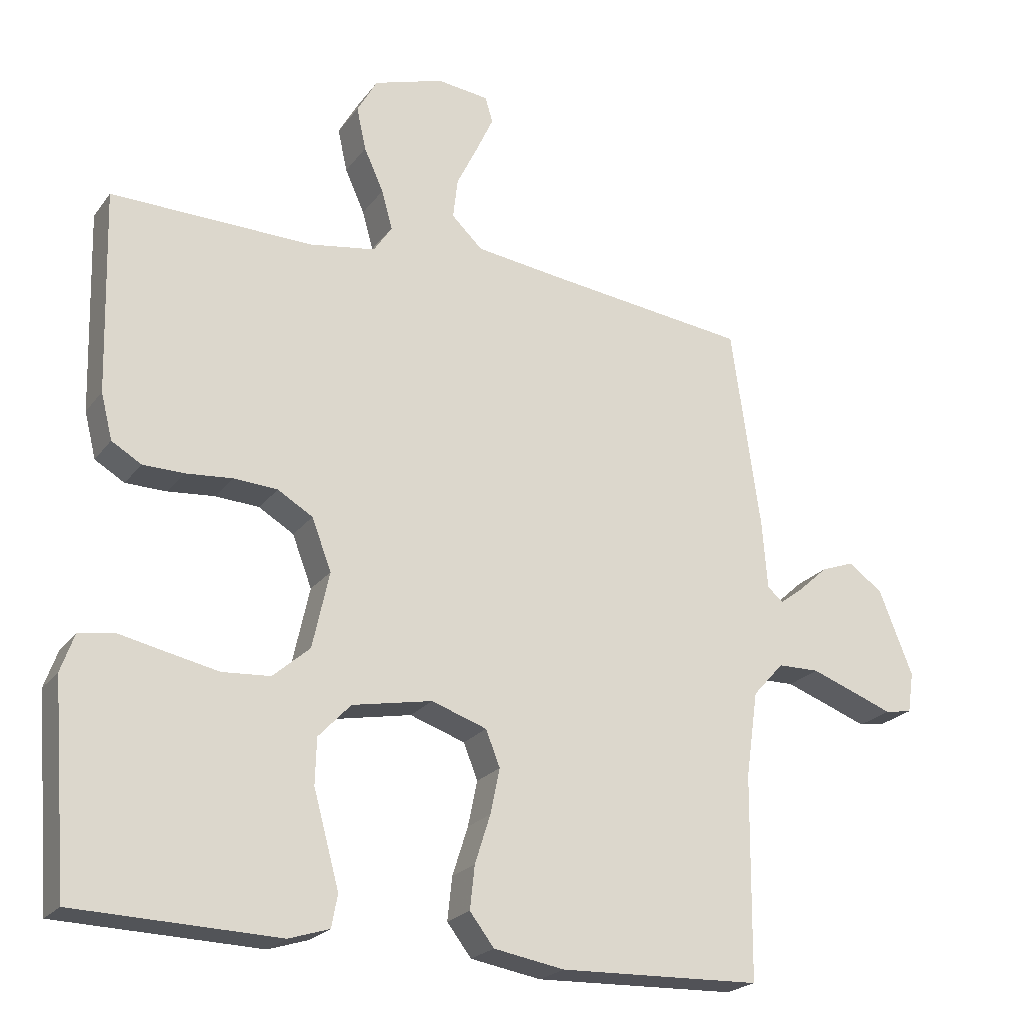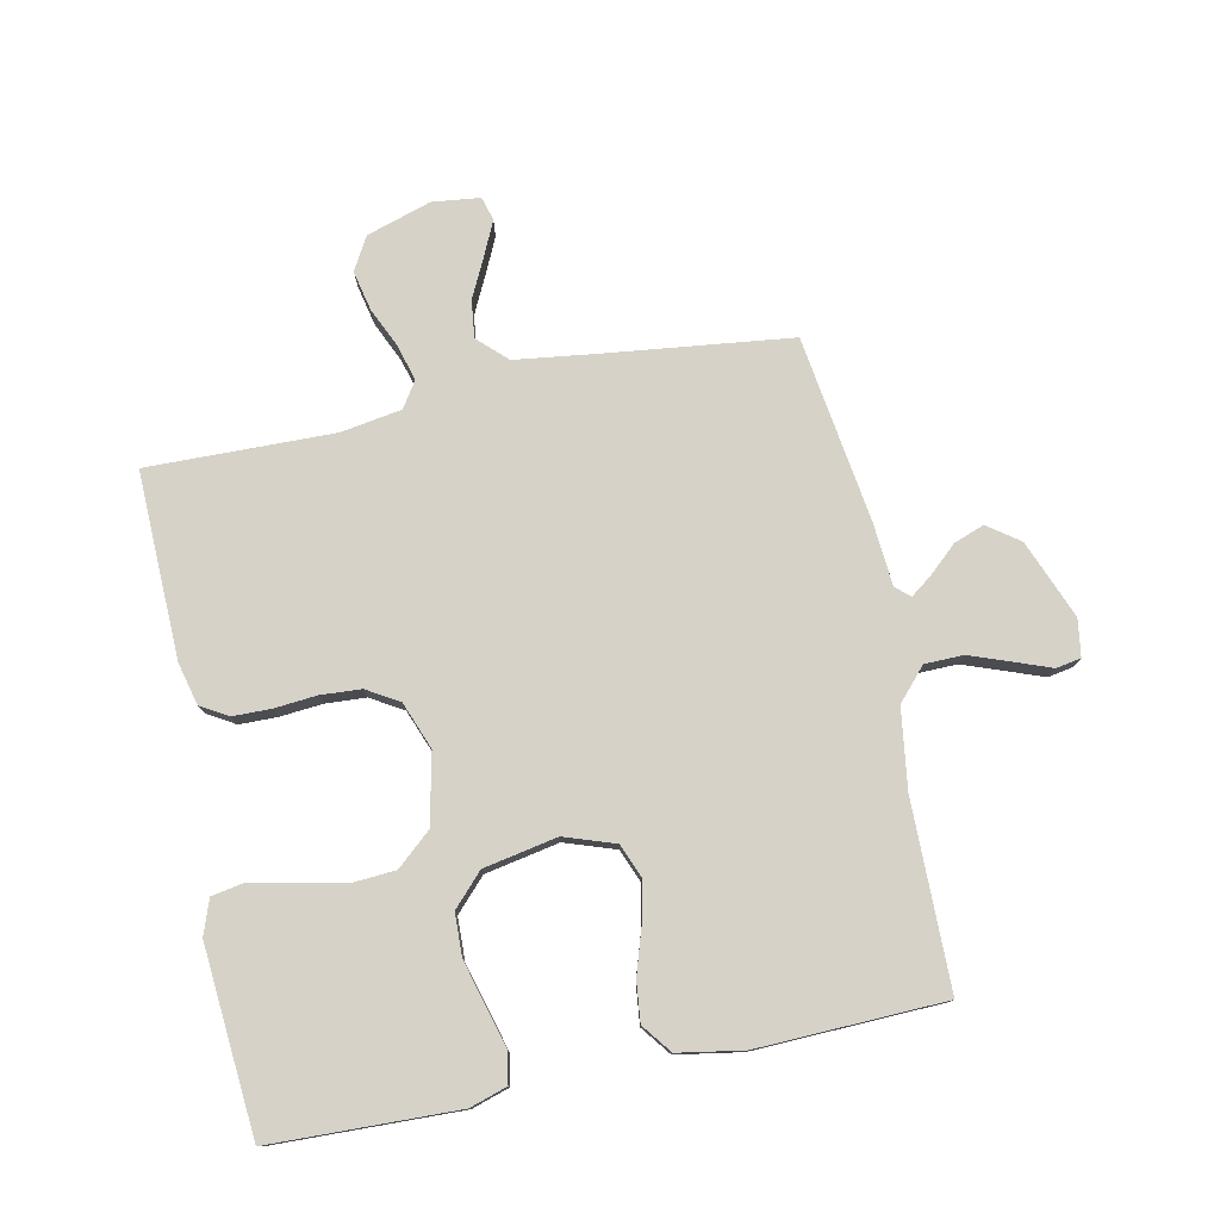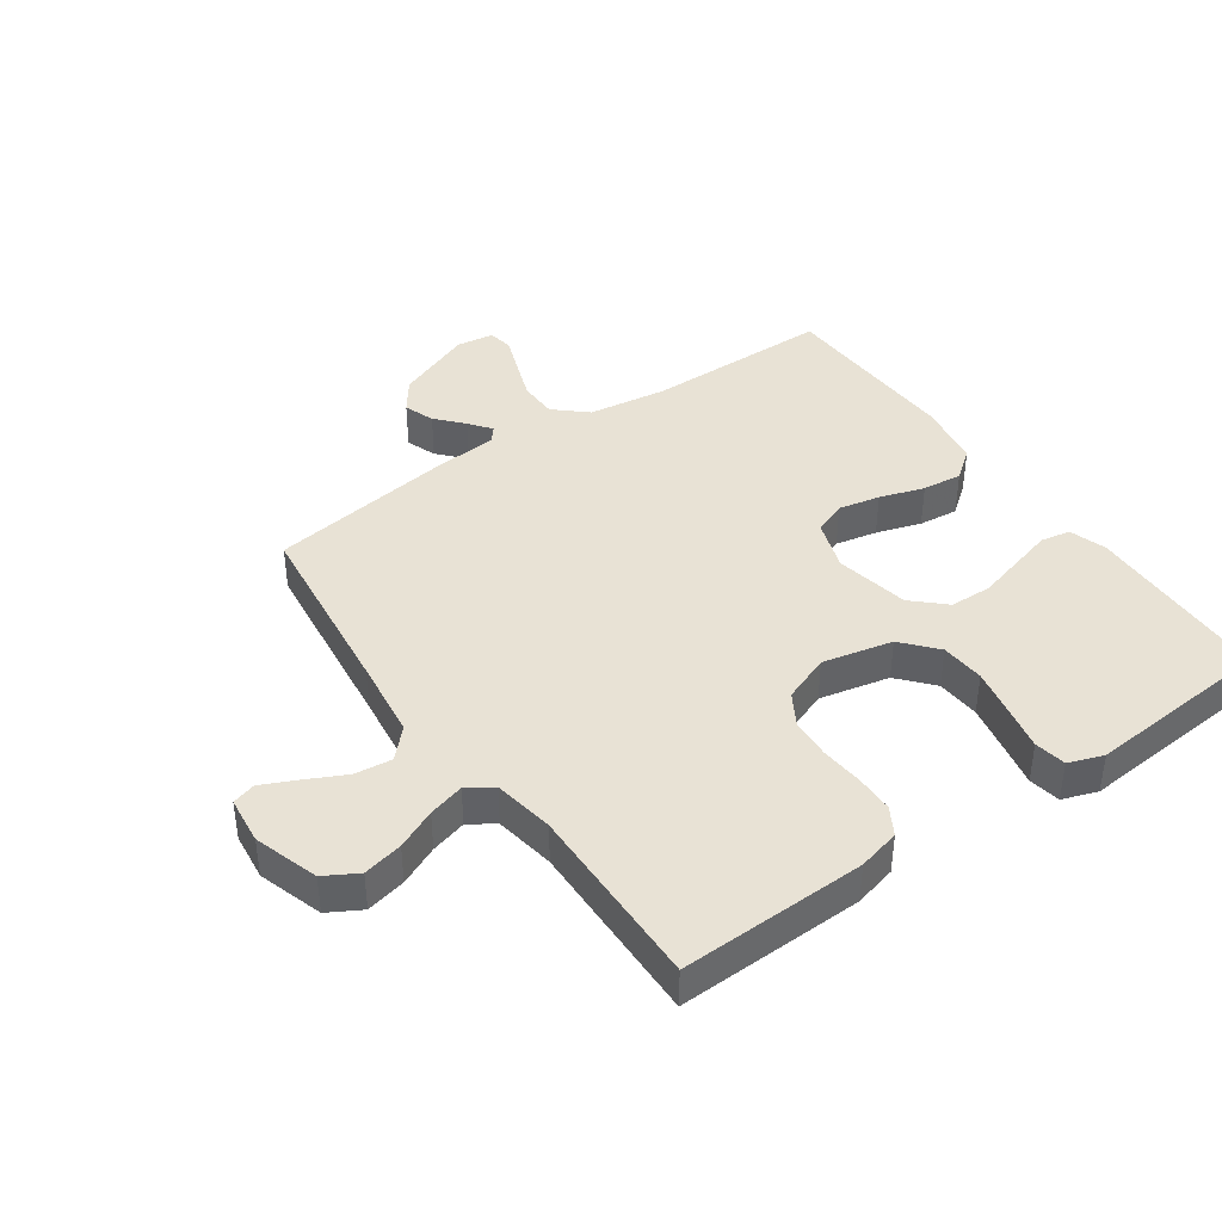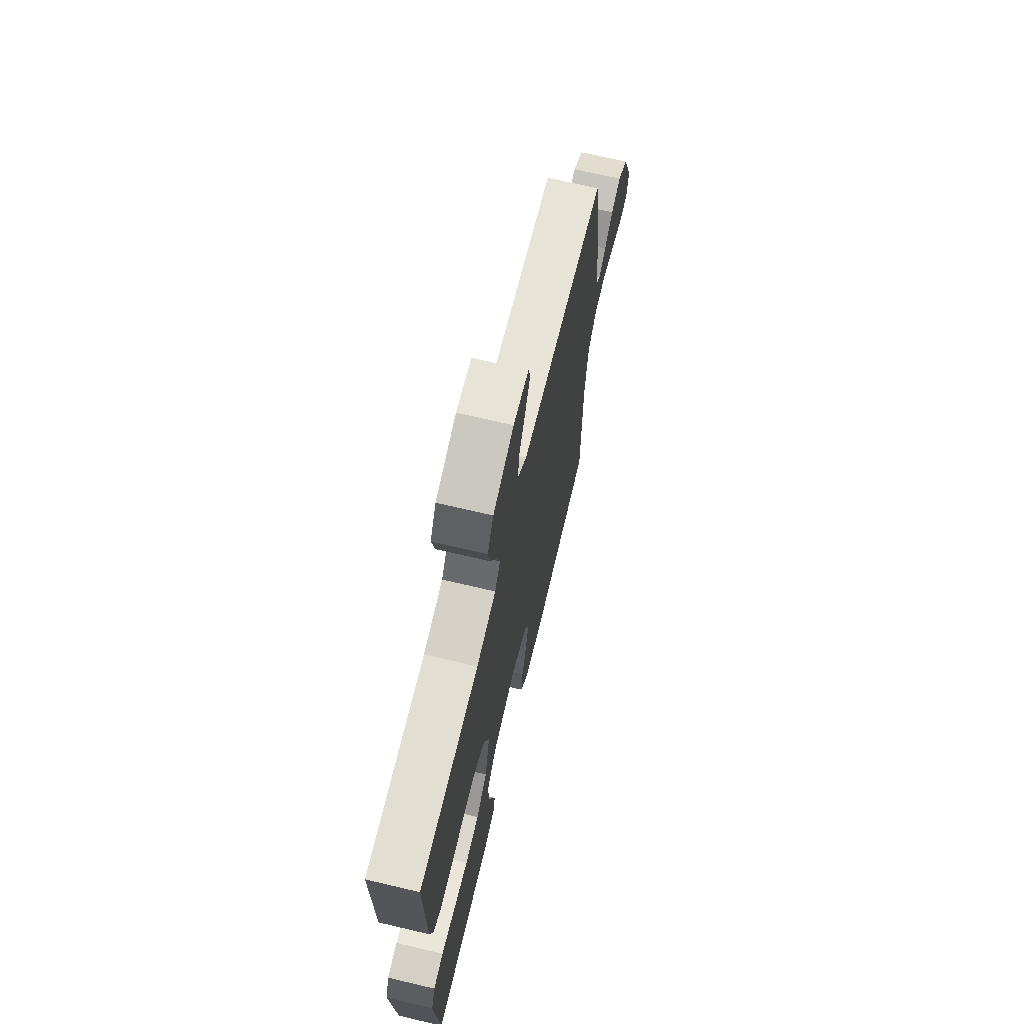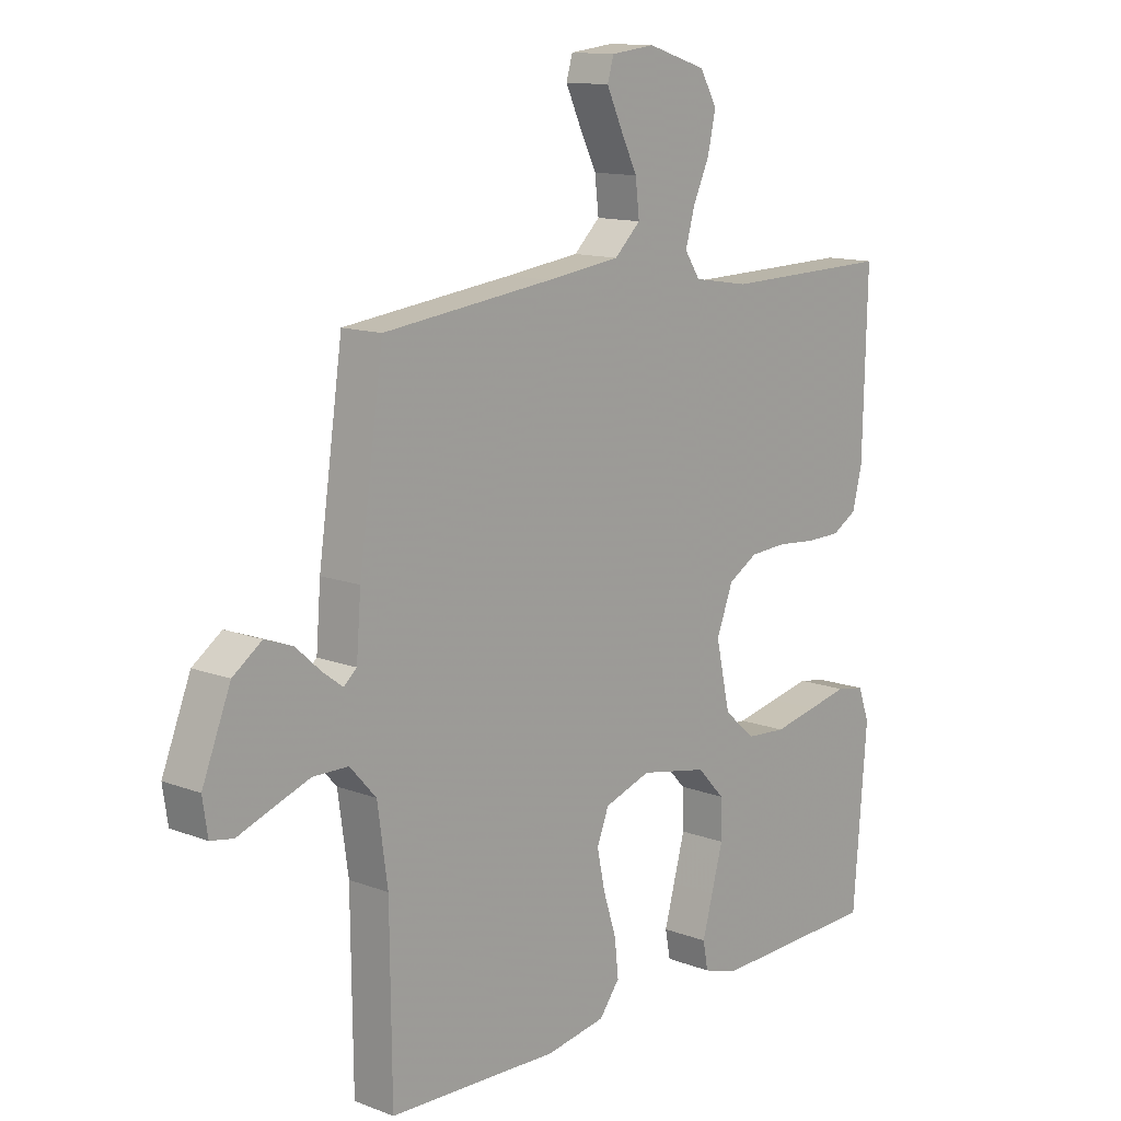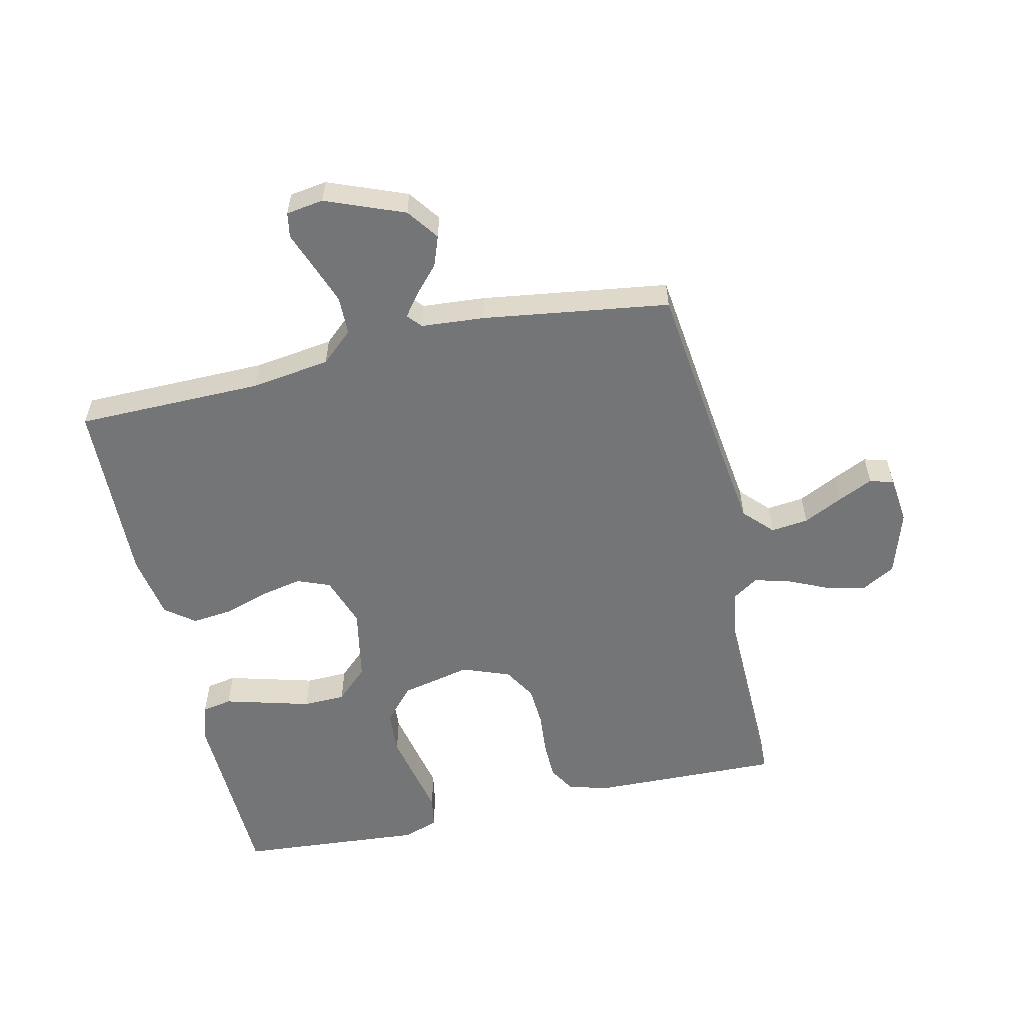
<metadata>
{"format":"obj","ext":"obj","renderer":"f3d","projection":"perspective","resolution":1024,"background":"white","views":[{"elev":-22.4,"azim":153.2,"up":"+Z"},{"elev":77.7,"azim":168.3,"up":"+Y"},{"elev":40.9,"azim":55.0,"up":"+Y"},{"elev":69.2,"azim":103.3,"up":"+Z"},{"elev":12.7,"azim":-48.6,"up":"+Z"},{"elev":-56.5,"azim":-77.2,"up":"+Y"}]}
</metadata>
<code>
v -0.5 0.07 0.5
v -0.2 0.07 0.536
v -0.07 0.07 0.553
v -0.024 0.07 0.597
v -0.031 0.07 0.657
v -0.062 0.07 0.72
v -0.088 0.07 0.776
v -0.077 0.07 0.814
v 0 0.07 0.823
v 0.104 0.07 0.79
v 0.134 0.07 0.737
v 0.12 0.07 0.673
v 0.091 0.07 0.609
v 0.075 0.07 0.551
v 0.102 0.07 0.51
v 0.2 0.07 0.494
v 0.5 0.07 0.5
v 0.492 0.07 0.2
v 0.475 0.07 0.132
v 0.431 0.07 0.106
v 0.37 0.07 0.105
v 0.301 0.07 0.111
v 0.236 0.07 0.107
v 0.184 0.07 0.076
v 0.155 0.07 0
v 0.18 0.07 -0.113
v 0.235 0.07 -0.161
v 0.306 0.07 -0.166
v 0.383 0.07 -0.15
v 0.453 0.07 -0.135
v 0.504 0.07 -0.144
v 0.524 0.07 -0.2
v 0.5 0.07 -0.5
v 0.2 0.07 -0.509
v 0.14 0.07 -0.49
v 0.131 0.07 -0.442
v 0.149 0.07 -0.376
v 0.169 0.07 -0.303
v 0.167 0.07 -0.235
v 0.119 0.07 -0.184
v 0 0.07 -0.161
v -0.082 0.07 -0.189
v -0.103 0.07 -0.242
v -0.089 0.07 -0.309
v -0.066 0.07 -0.381
v -0.059 0.07 -0.445
v -0.095 0.07 -0.492
v -0.2 0.07 -0.51
v -0.5 0.07 -0.5
v -0.503 0.07 -0.2
v -0.521 0.07 -0.073
v -0.567 0.07 -0.022
v -0.629 0.07 -0.021
v -0.695 0.07 -0.045
v -0.754 0.07 -0.067
v -0.794 0.07 -0.06
v -0.803 0.07 0
v -0.753 0.07 0.126
v -0.702 0.07 0.163
v -0.653 0.07 0.145
v -0.61 0.07 0.106
v -0.574 0.07 0.079
v -0.551 0.07 0.099
v -0.543 0.07 0.2
v -0.5 0 0.5
v -0.2 0 0.536
v -0.07 0 0.553
v -0.024 0 0.597
v -0.031 0 0.657
v -0.062 0 0.72
v -0.088 0 0.776
v -0.077 0 0.814
v 0 0 0.823
v 0.104 0 0.79
v 0.134 0 0.737
v 0.12 0 0.673
v 0.091 0 0.609
v 0.075 0 0.551
v 0.102 0 0.51
v 0.2 0 0.494
v 0.5 0 0.5
v 0.492 0 0.2
v 0.475 0 0.132
v 0.431 0 0.106
v 0.37 0 0.105
v 0.301 0 0.111
v 0.236 0 0.107
v 0.184 0 0.076
v 0.155 0 0
v 0.18 0 -0.113
v 0.235 0 -0.161
v 0.306 0 -0.166
v 0.383 0 -0.15
v 0.453 0 -0.135
v 0.504 0 -0.144
v 0.524 0 -0.2
v 0.5 0 -0.5
v 0.2 0 -0.509
v 0.14 0 -0.49
v 0.131 0 -0.442
v 0.149 0 -0.376
v 0.169 0 -0.303
v 0.167 0 -0.235
v 0.119 0 -0.184
v 0 0 -0.161
v -0.082 0 -0.189
v -0.103 0 -0.242
v -0.089 0 -0.309
v -0.066 0 -0.381
v -0.059 0 -0.445
v -0.095 0 -0.492
v -0.2 0 -0.51
v -0.5 0 -0.5
v -0.503 0 -0.2
v -0.521 0 -0.073
v -0.567 0 -0.022
v -0.629 0 -0.021
v -0.695 0 -0.045
v -0.754 0 -0.067
v -0.794 0 -0.06
v -0.803 0 0
v -0.753 0 0.126
v -0.702 0 0.163
v -0.653 0 0.145
v -0.61 0 0.106
v -0.574 0 0.079
v -0.551 0 0.099
v -0.543 0 0.2
f 63 64 1 2
f 58 59 60 61
f 58 61 62
f 57 58 62
f 54 55 56 57
f 53 54 57 62
f 52 53 62 63
f 47 48 49 50
f 47 50 51
f 44 45 46 47
f 43 44 47 51
f 42 43 51 52
f 35 36 37 38
f 33 34 35 38
f 33 38 39
f 32 33 39 40
f 29 30 31 32
f 28 29 32
f 27 28 32 40
f 19 20 21 22
f 19 22 23
f 16 17 18 19
f 15 16 19 23
f 14 15 23 24
f 10 11 12 13
f 10 13 14
f 9 10 14
f 5 6 7 8
f 5 8 9 14
f 52 63 2 3
f 41 42 52 3
f 26 27 40 41
f 25 26 41 3
f 24 25 3 4
f 4 5 14 24
f 66 65 128 127
f 125 124 123 122
f 126 125 122
f 126 122 121
f 121 120 119 118
f 126 121 118 117
f 127 126 117 116
f 114 113 112 111
f 115 114 111
f 111 110 109 108
f 115 111 108 107
f 116 115 107 106
f 102 101 100 99
f 102 99 98 97
f 103 102 97
f 104 103 97 96
f 96 95 94 93
f 96 93 92
f 104 96 92 91
f 86 85 84 83
f 87 86 83
f 83 82 81 80
f 87 83 80 79
f 88 87 79 78
f 77 76 75 74
f 78 77 74
f 78 74 73
f 72 71 70 69
f 78 73 72 69
f 67 66 127 116
f 67 116 106 105
f 105 104 91 90
f 67 105 90 89
f 68 67 89 88
f 88 78 69 68
f 1 65 66 2
f 2 66 67 3
f 3 67 68 4
f 4 68 69 5
f 5 69 70 6
f 6 70 71 7
f 7 71 72 8
f 8 72 73 9
f 9 73 74 10
f 10 74 75 11
f 11 75 76 12
f 12 76 77 13
f 13 77 78 14
f 14 78 79 15
f 15 79 80 16
f 16 80 81 17
f 17 81 82 18
f 18 82 83 19
f 19 83 84 20
f 20 84 85 21
f 21 85 86 22
f 22 86 87 23
f 23 87 88 24
f 24 88 89 25
f 25 89 90 26
f 26 90 91 27
f 27 91 92 28
f 28 92 93 29
f 29 93 94 30
f 30 94 95 31
f 31 95 96 32
f 32 96 97 33
f 33 97 98 34
f 34 98 99 35
f 35 99 100 36
f 36 100 101 37
f 37 101 102 38
f 38 102 103 39
f 39 103 104 40
f 40 104 105 41
f 41 105 106 42
f 42 106 107 43
f 43 107 108 44
f 44 108 109 45
f 45 109 110 46
f 46 110 111 47
f 47 111 112 48
f 48 112 113 49
f 49 113 114 50
f 50 114 115 51
f 51 115 116 52
f 52 116 117 53
f 53 117 118 54
f 54 118 119 55
f 55 119 120 56
f 56 120 121 57
f 57 121 122 58
f 58 122 123 59
f 59 123 124 60
f 60 124 125 61
f 61 125 126 62
f 62 126 127 63
f 63 127 128 64
f 64 128 65 1

</code>
